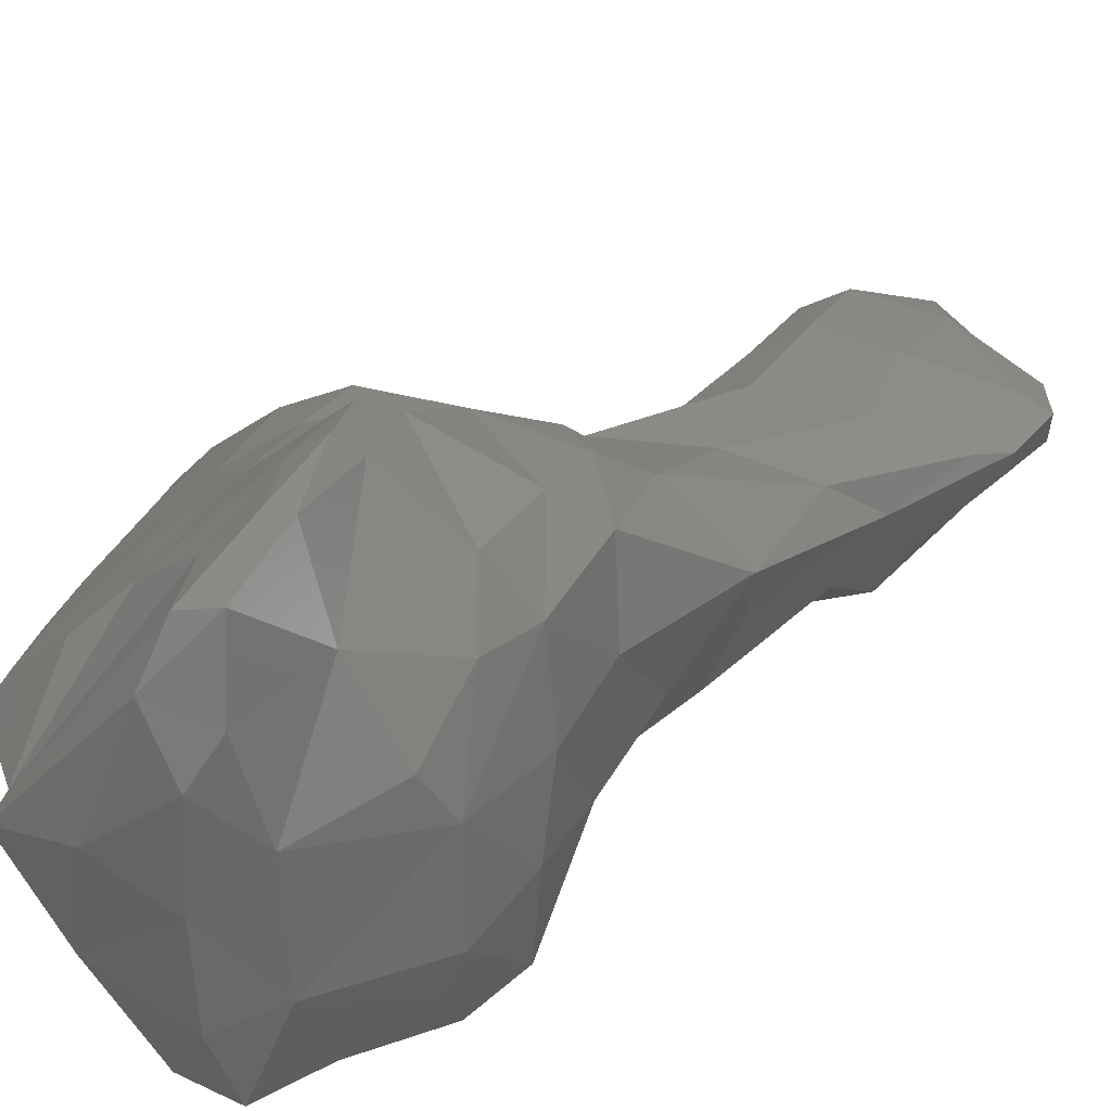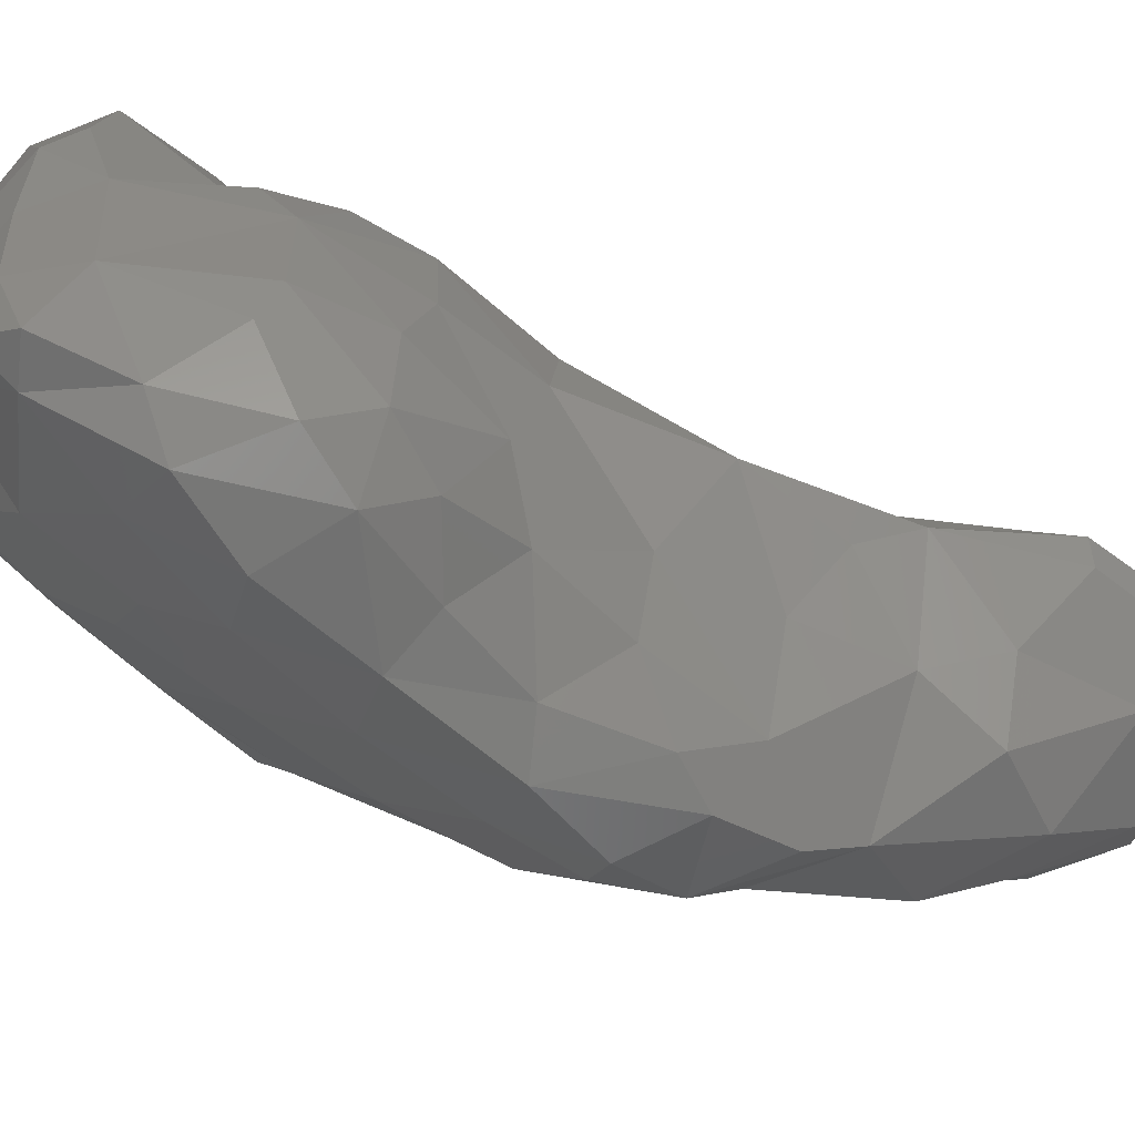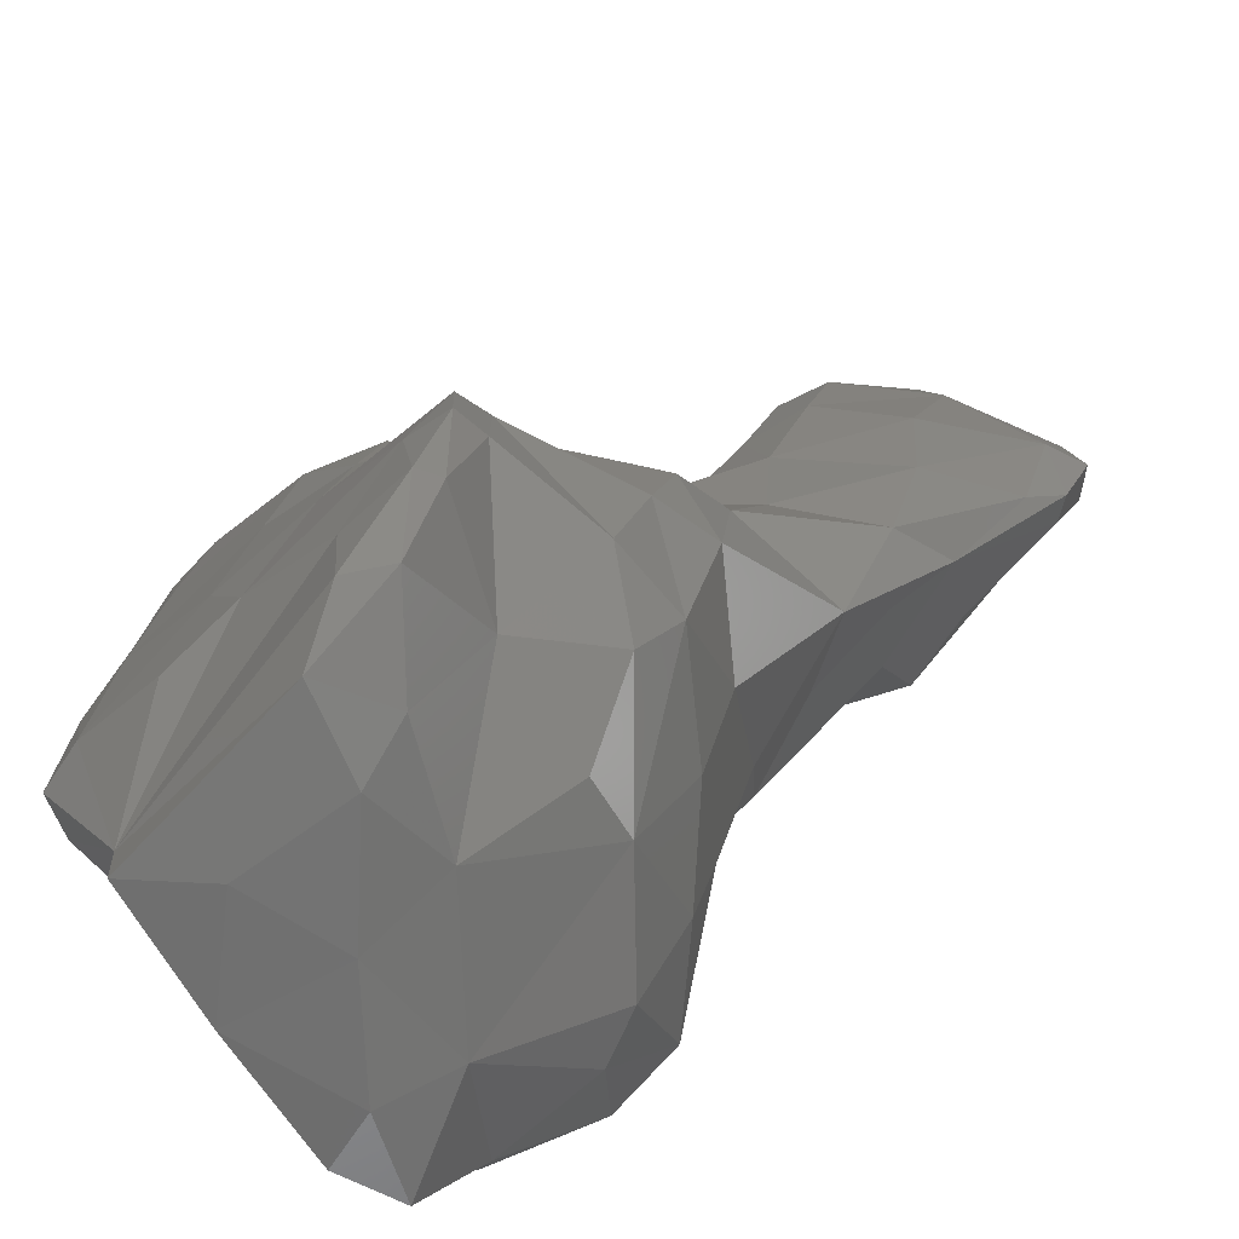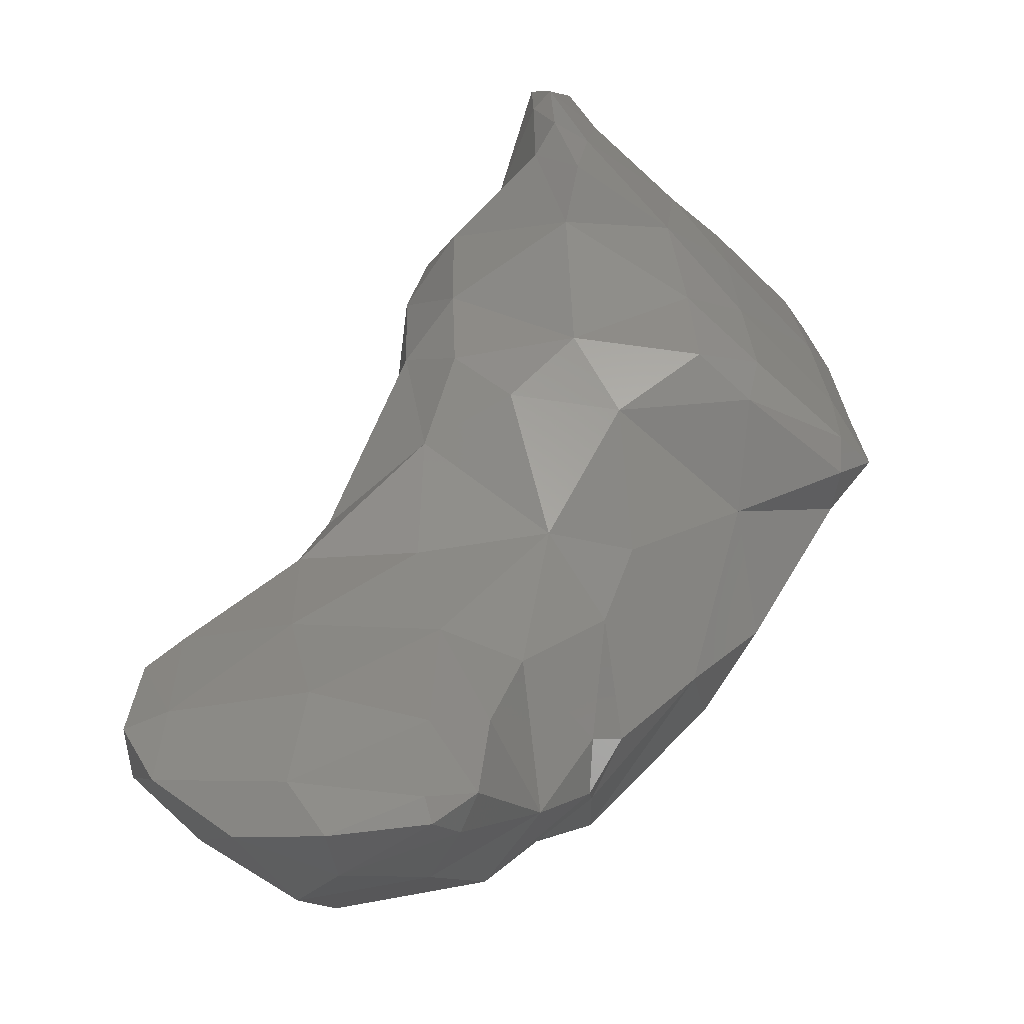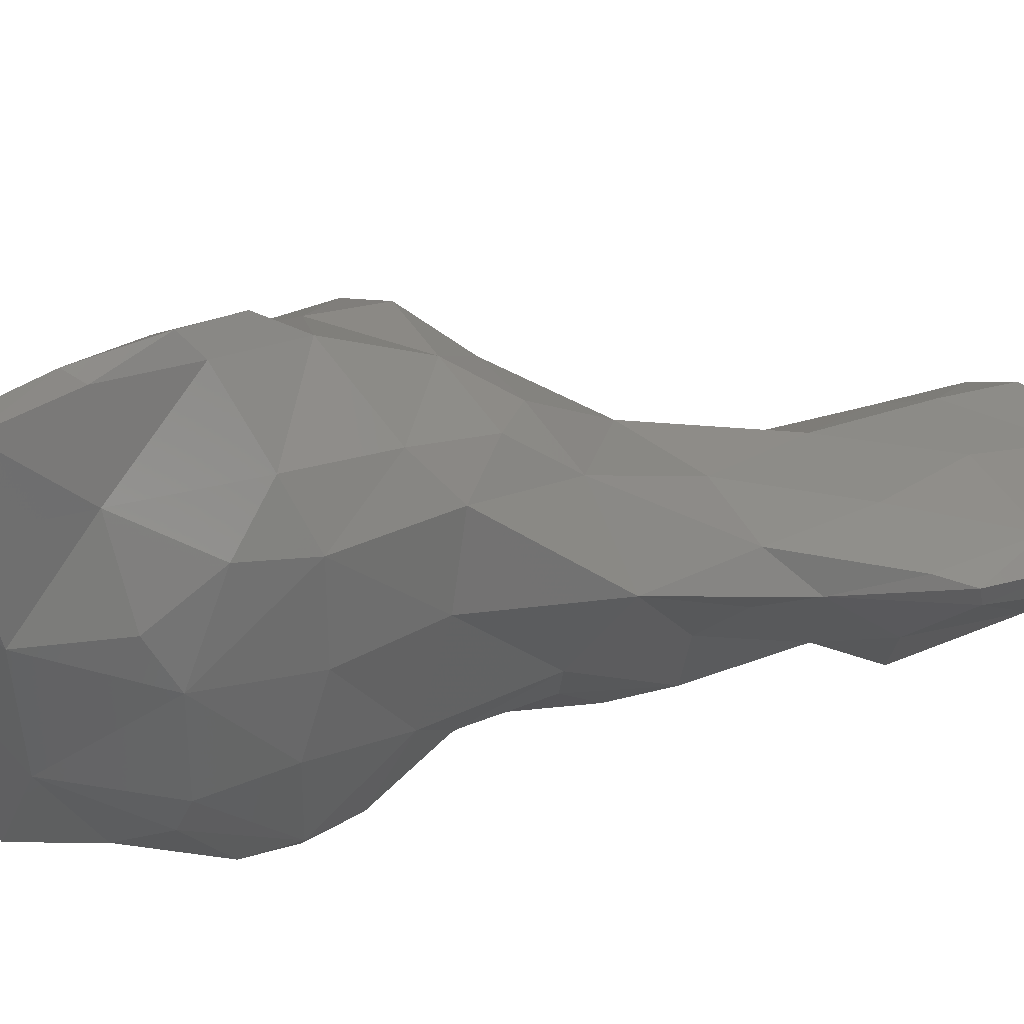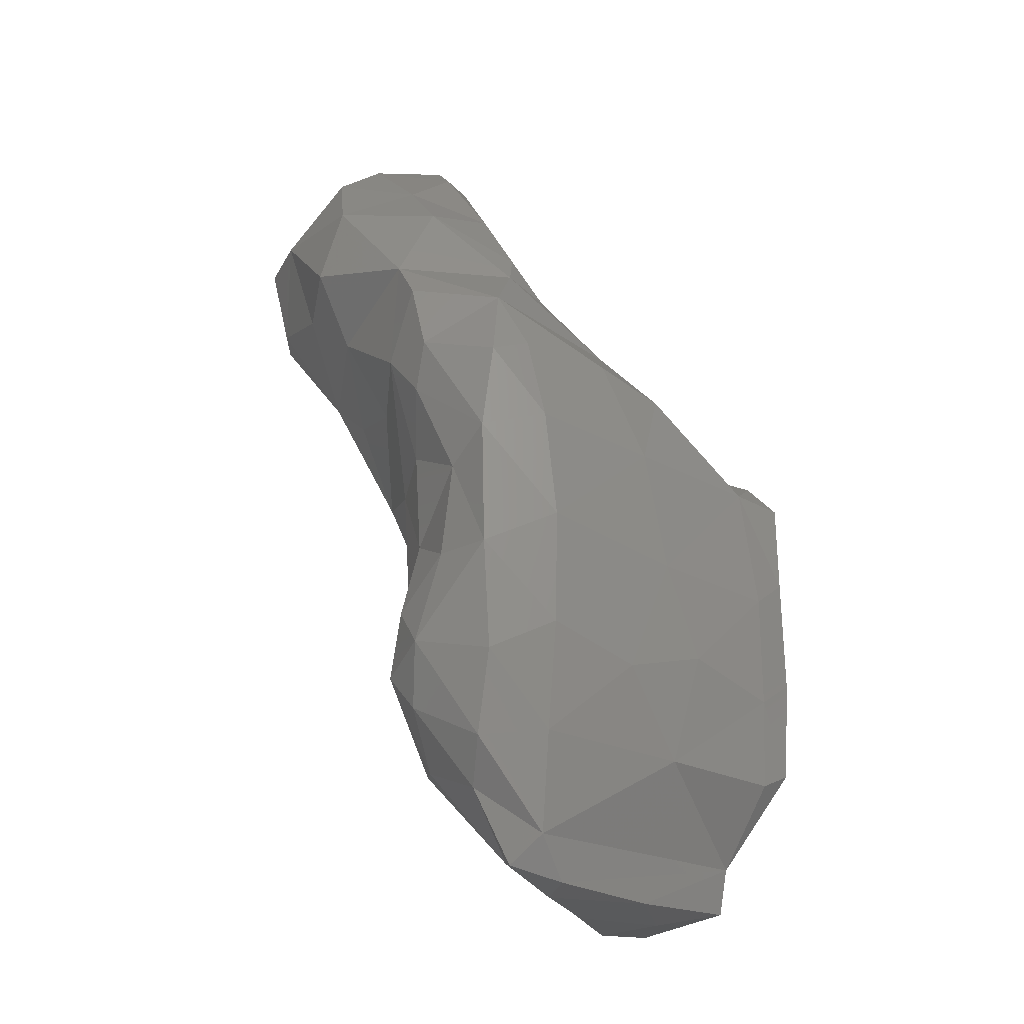
<metadata>
{"format":"stl","ext":"stl","renderer":"f3d","projection":"perspective","resolution":1024,"background":"white","views":[{"elev":33.6,"azim":20.5,"up":"+Z"},{"elev":-59.1,"azim":43.6,"up":"+Z"},{"elev":23.6,"azim":8.4,"up":"+Z"},{"elev":26.5,"azim":174.9,"up":"+Z"},{"elev":38.2,"azim":57.1,"up":"+Z"},{"elev":-21.8,"azim":-162.1,"up":"+Y"}]}
</metadata>
<code>
# stl→obj: 143 verts, 282 faces
v 121.7 168.8 150.6
v 121.8 169.2 150.3
v 122.1 168.9 150.4
v 121.7 170.1 150.2
v 122.3 170 149.9
v 122.4 169.6 150.2
v 122.1 170.8 149.8
v 121.6 171.1 150.1
v 123 170.4 150.1
v 122.9 170.9 149.9
v 123.3 170.7 150.4
v 122.2 171.8 149.8
v 121.6 172.1 150.2
v 122.7 171.8 150.1
v 123.1 171.3 150.2
v 122.2 173 149.9
v 121.7 173.1 150.2
v 122.6 172.7 150.1
v 122.2 173.8 150
v 121.9 173.9 150.2
v 123 173.5 150.1
v 122.9 173.9 150
v 123.3 174 150.3
v 122.2 174.5 150.2
v 123 174.6 150.1
v 120.6 169.1 152.2
v 121.2 168.7 151.4
v 122 168.8 151
v 122.4 169.1 151.1
v 120.8 169.9 151.1
v 123 169.9 150.7
v 123.1 170 151
v 120.6 170.9 151.2
v 121.1 170.8 150.7
v 123.4 170.7 151.2
v 120.8 171.8 151
v 123.1 172.1 150.6
v 123.4 171.6 151
v 121 172.9 150.9
v 123.1 173 150.6
v 123.4 172.8 151.1
v 120.9 173.6 151.2
v 121.3 173.8 150.7
v 123.7 173.8 151.2
v 121.4 174.1 151.2
v 122.3 175 150.8
v 122 174.8 151.1
v 123.3 175 150.3
v 124.1 174.6 151
v 124.2 175.2 150.6
v 124.6 175 151.2
v 122.3 175.3 151
v 122.7 175.9 151.3
v 123 175.7 150.7
v 124 175.9 150.6
v 124.9 176 151.2
v 123.4 176.3 151.1
v 124.3 176.6 151.2
v 120.7 168.7 152.2
v 121.3 168.7 152.3
v 121.9 168.7 151.9
v 122.4 169.1 152.3
v 120 170 152.1
v 120.1 169.8 151.9
v 123.1 170 152
v 120.1 170.6 151.8
v 119.9 170.8 152.1
v 123.4 171 151.9
v 120.1 171.6 151.8
v 119.9 171.9 152.1
v 123.4 171.9 152
v 120.2 172.7 151.8
v 119.9 172.6 152.1
v 124 173.1 152
v 120.2 172.9 152.2
v 121 173.2 152.1
v 121.8 173.8 152.1
v 124.2 173.9 151.7
v 124.5 174.3 151.9
v 122.1 174.3 151.8
v 122.3 175 151.3
v 122.7 175 151.9
v 125.2 175.2 151.8
v 125.2 175.1 152
v 123 175.9 152
v 125.3 175.9 151.7
v 125.3 175.8 152
v 123.3 176.8 151.7
v 123.2 176.7 152
v 124 176.9 151.6
v 124.7 176.8 151.8
v 125.1 176.3 151.9
v 123.5 177 152
v 124.1 177.2 152
v 121.7 168.8 153.4
v 122 168.7 152.8
v 122.2 168.9 153.2
v 120.1 170.1 152.3
v 120.7 169.9 152.8
v 122.9 169.8 152.5
v 122.5 169.8 153.2
v 120.1 171.1 152.4
v 120.7 170.7 153
v 123.1 170.4 152.9
v 123.3 171 152.8
v 120.1 172 152.4
v 120.8 171.7 153
v 123.3 172.1 152.8
v 120.2 172.8 152.4
v 120.8 172.6 152.9
v 123.3 173.1 152.6
v 122.6 173 152.9
v 123 172.6 153
v 120.9 172.9 152.8
v 121.9 173.1 152.8
v 122.5 173.9 152.3
v 123.4 174.1 152.3
v 124.2 174 152.2
v 123.3 175.1 152.2
v 124.2 175 152.2
v 125 174.9 152.1
v 123.4 176.2 152.2
v 124.2 175.9 152.2
v 125 175.8 152.1
v 123.5 176.9 152.1
v 124.3 176.7 152.1
v 121.8 169.1 153.8
v 122.1 169.1 153.9
v 121.1 170 153.2
v 121.7 169.7 153.8
v 122.2 169.9 154
v 121.3 171 153.4
v 121.8 170.6 153.9
v 122.9 170.9 153.3
v 122.2 170.8 153.9
v 121.2 172 153.2
v 122 171.2 154
v 122.1 171.6 153.7
v 123 171.8 153.2
v 121.3 172.8 153.1
v 122.1 172.6 153.2
v 122 169.8 154.1
v 122.1 170.6 154.1
f 1 2 3
f 4 5 2
f 6 3 2
f 5 6 2
f 7 5 4
f 8 7 4
f 9 6 5
f 9 5 10
f 10 5 7
f 9 10 11
f 12 7 8
f 13 12 8
f 14 15 10
f 14 10 12
f 12 10 7
f 11 10 15
f 16 12 13
f 17 16 13
f 18 14 12
f 16 18 12
f 19 16 17
f 20 19 17
f 21 18 16
f 21 16 22
f 22 16 19
f 21 22 23
f 19 20 24
f 22 19 24
f 25 22 24
f 23 22 25
f 26 2 1
f 26 1 27
f 27 1 28
f 28 1 3
f 29 28 3
f 2 30 4
f 26 30 2
f 29 6 31
f 29 3 6
f 29 31 32
f 33 34 30
f 4 34 8
f 30 34 4
f 6 9 31
f 31 9 11
f 31 11 32
f 32 11 35
f 36 34 33
f 8 36 13
f 34 36 8
f 15 14 37
f 15 37 38
f 15 38 11
f 11 38 35
f 13 39 17
f 36 39 13
f 37 18 40
f 14 18 37
f 41 38 37
f 40 41 37
f 42 43 39
f 17 43 20
f 39 43 17
f 18 21 40
f 40 21 23
f 40 23 41
f 41 23 44
f 43 42 45
f 46 45 47
f 24 45 46
f 24 43 45
f 24 20 43
f 24 48 25
f 46 48 24
f 49 44 23
f 49 23 48
f 49 48 50
f 48 23 25
f 49 50 51
f 46 47 52
f 52 53 54
f 52 54 46
f 46 54 48
f 50 48 55
f 55 48 54
f 56 51 50
f 55 56 50
f 54 53 57
f 55 54 57
f 58 55 57
f 56 55 58
f 26 27 59
f 59 27 60
f 28 61 27
f 27 61 60
f 61 28 29
f 62 61 29
f 63 64 26
f 26 64 30
f 29 65 62
f 65 29 32
f 66 64 63
f 67 66 63
f 30 66 33
f 64 66 30
f 32 35 65
f 65 35 68
f 69 66 67
f 70 69 67
f 33 69 36
f 66 69 33
f 35 38 68
f 68 38 71
f 72 69 70
f 73 72 70
f 36 72 39
f 69 72 36
f 74 71 41
f 71 38 41
f 72 73 75
f 72 42 39
f 72 76 42
f 72 75 76
f 45 42 76
f 76 77 45
f 74 44 78
f 41 44 74
f 78 79 74
f 47 80 81
f 45 80 47
f 45 77 80
f 80 82 81
f 44 49 78
f 51 83 79
f 49 51 79
f 49 79 78
f 79 83 84
f 47 81 52
f 81 53 52
f 81 82 53
f 82 85 53
f 83 56 86
f 51 56 83
f 87 84 83
f 86 87 83
f 88 57 53
f 88 53 89
f 89 53 85
f 57 90 58
f 88 90 57
f 58 90 91
f 56 58 91
f 56 91 92
f 56 92 86
f 87 86 92
f 88 89 93
f 90 88 93
f 94 90 93
f 91 90 94
f 26 59 95
f 95 59 60
f 61 96 60
f 60 96 95
f 96 61 62
f 97 96 62
f 26 98 63
f 98 26 99
f 100 62 65
f 100 101 62
f 101 97 62
f 98 102 67
f 63 98 67
f 103 98 99
f 102 98 103
f 100 104 101
f 104 100 65
f 104 65 105
f 105 65 68
f 102 106 70
f 67 102 70
f 107 102 103
f 106 102 107
f 68 71 105
f 105 71 108
f 106 109 73
f 70 106 73
f 110 106 107
f 109 106 110
f 111 112 113
f 74 111 108
f 74 108 71
f 113 108 111
f 73 109 75
f 109 110 114
f 109 114 75
f 75 114 76
f 77 115 116
f 77 76 115
f 76 114 115
f 112 116 115
f 112 111 116
f 111 117 116
f 74 118 111
f 118 117 111
f 74 79 118
f 77 116 80
f 82 80 116
f 82 116 119
f 119 116 117
f 118 120 117
f 120 119 117
f 79 121 118
f 118 121 120
f 79 84 121
f 119 122 85
f 82 119 85
f 120 123 119
f 123 122 119
f 121 124 120
f 124 123 120
f 84 87 124
f 121 84 124
f 122 125 89
f 85 122 89
f 123 126 122
f 126 125 122
f 92 91 126
f 92 126 124
f 124 126 123
f 87 92 124
f 89 125 93
f 94 93 125
f 126 94 125
f 91 94 126
f 127 26 95
f 95 96 97
f 128 95 97
f 26 129 99
f 130 26 127
f 129 26 130
f 97 101 128
f 128 101 131
f 129 132 103
f 99 129 103
f 133 129 130
f 132 129 133
f 134 101 104
f 134 135 101
f 135 131 101
f 104 105 134
f 132 136 107
f 103 132 107
f 137 132 133
f 137 138 132
f 138 136 132
f 135 138 137
f 135 134 138
f 134 139 138
f 105 108 139
f 134 105 139
f 136 140 110
f 107 136 110
f 138 141 136
f 141 140 136
f 113 112 141
f 113 141 139
f 139 141 138
f 108 113 139
f 110 140 114
f 115 114 140
f 141 115 140
f 112 115 141
f 95 128 127
f 127 142 130
f 128 131 142
f 127 128 142
f 142 143 133
f 130 142 133
f 131 135 143
f 142 131 143
f 133 143 137
f 135 137 143

</code>
